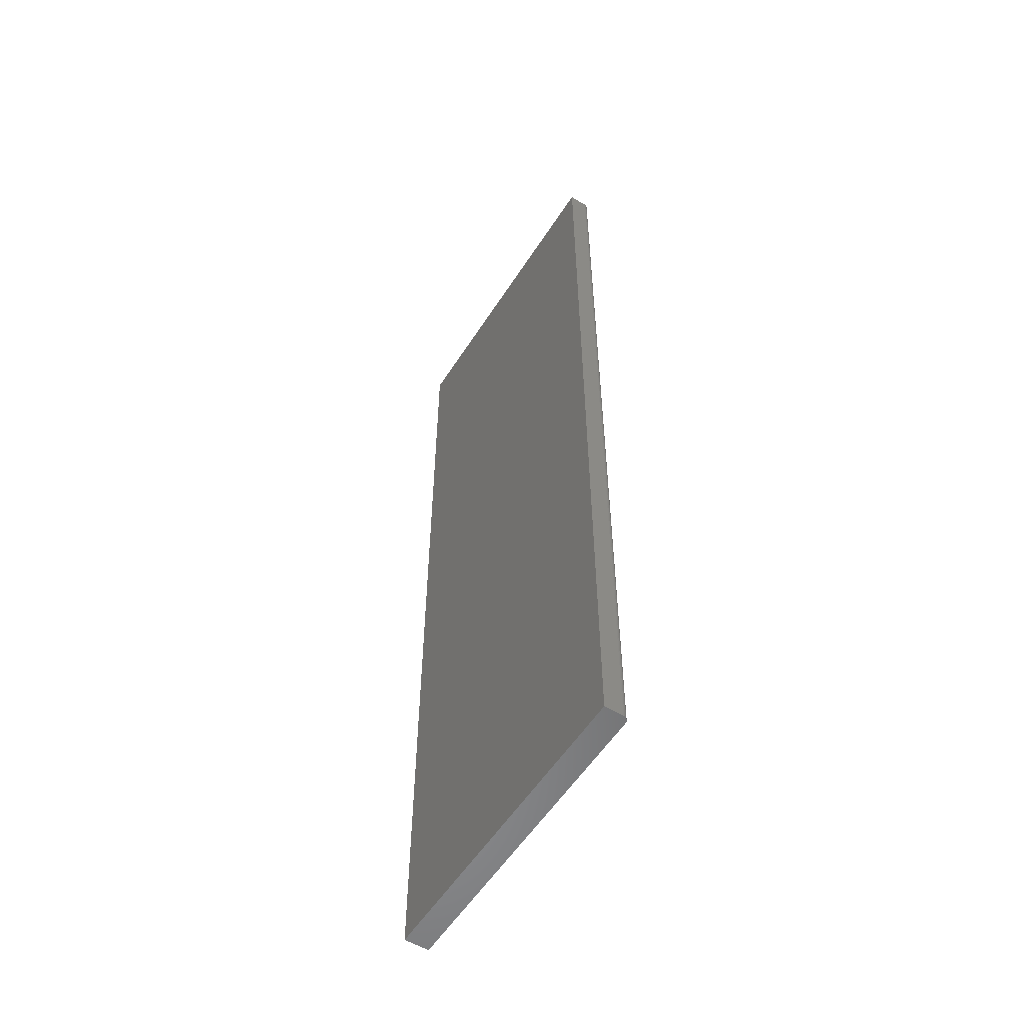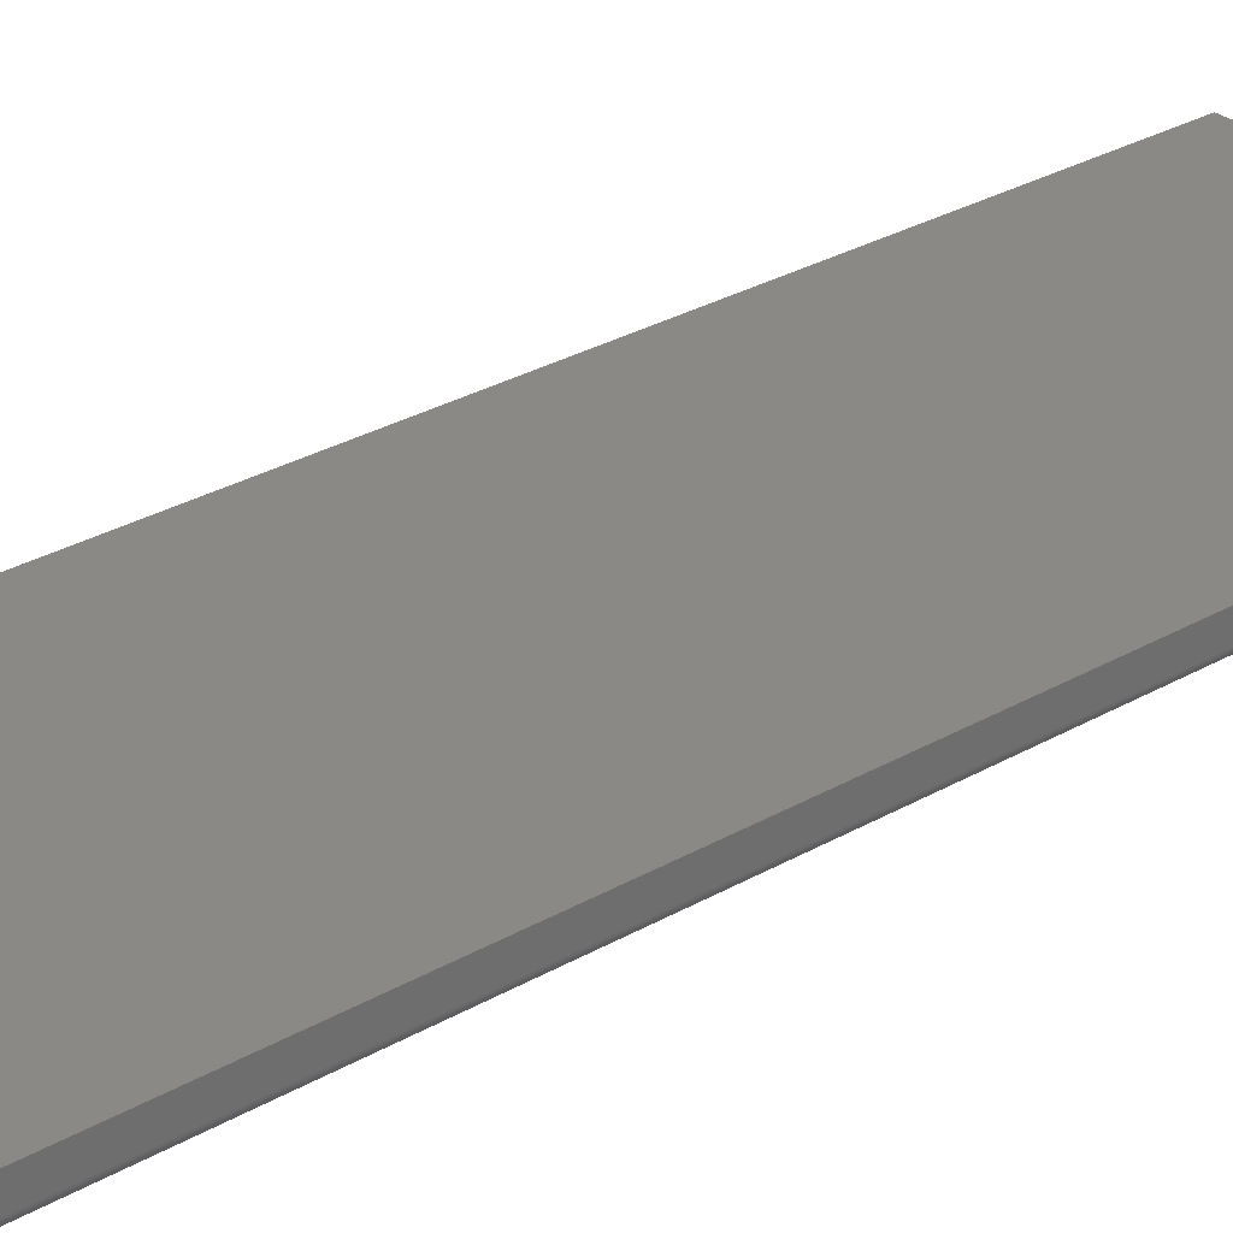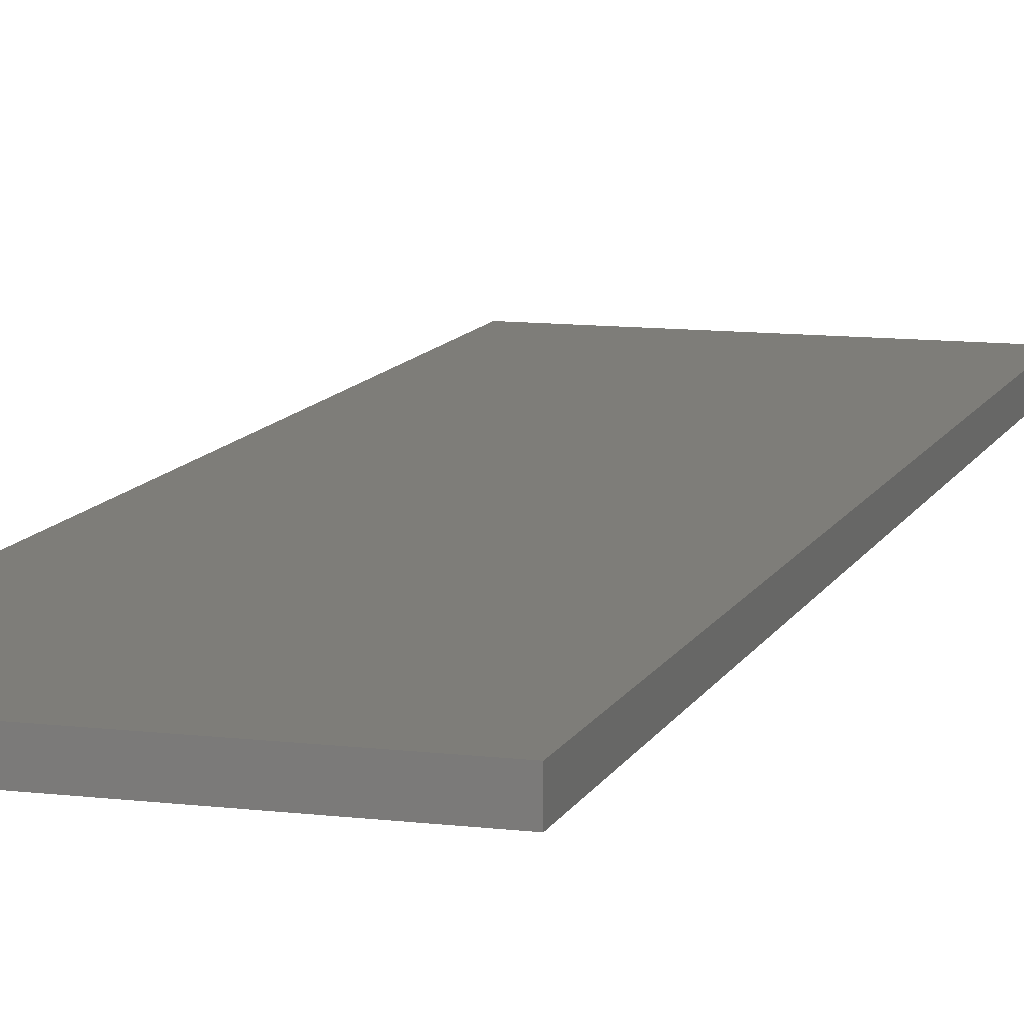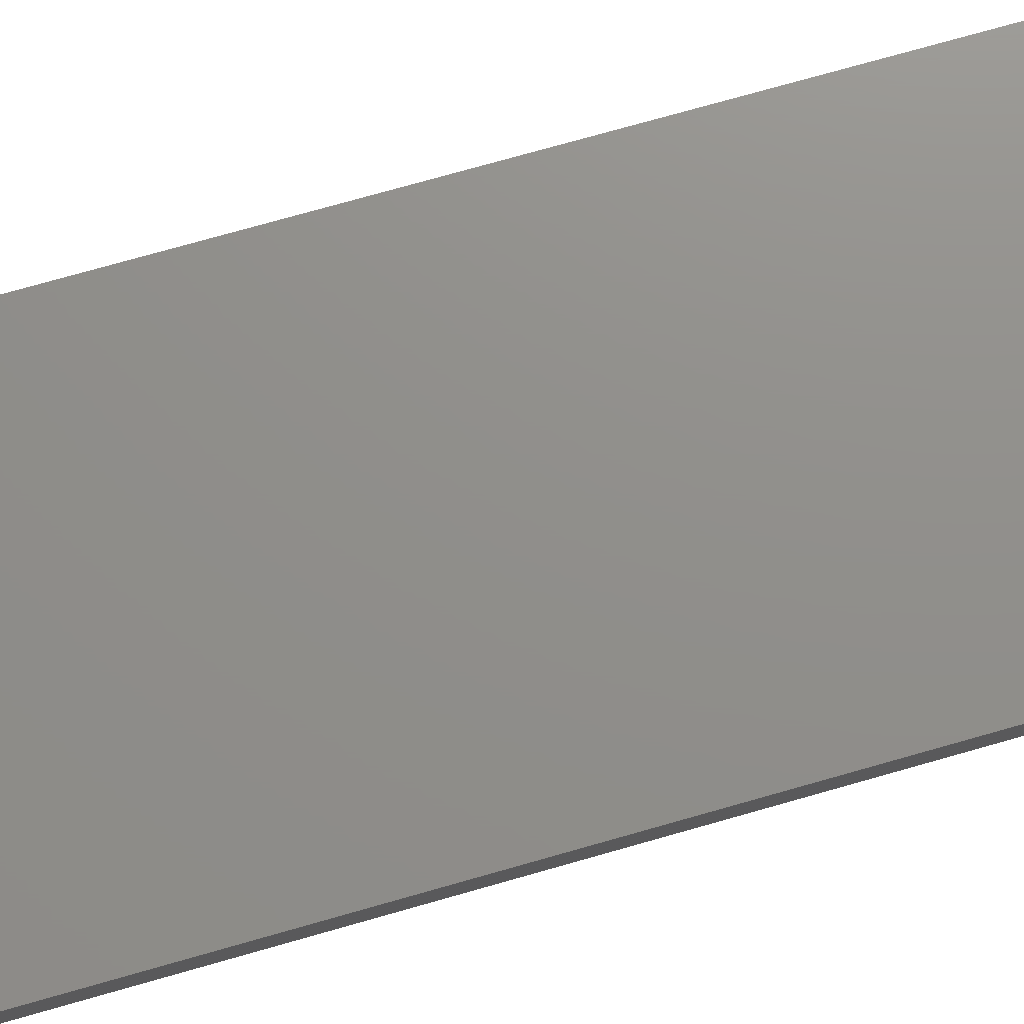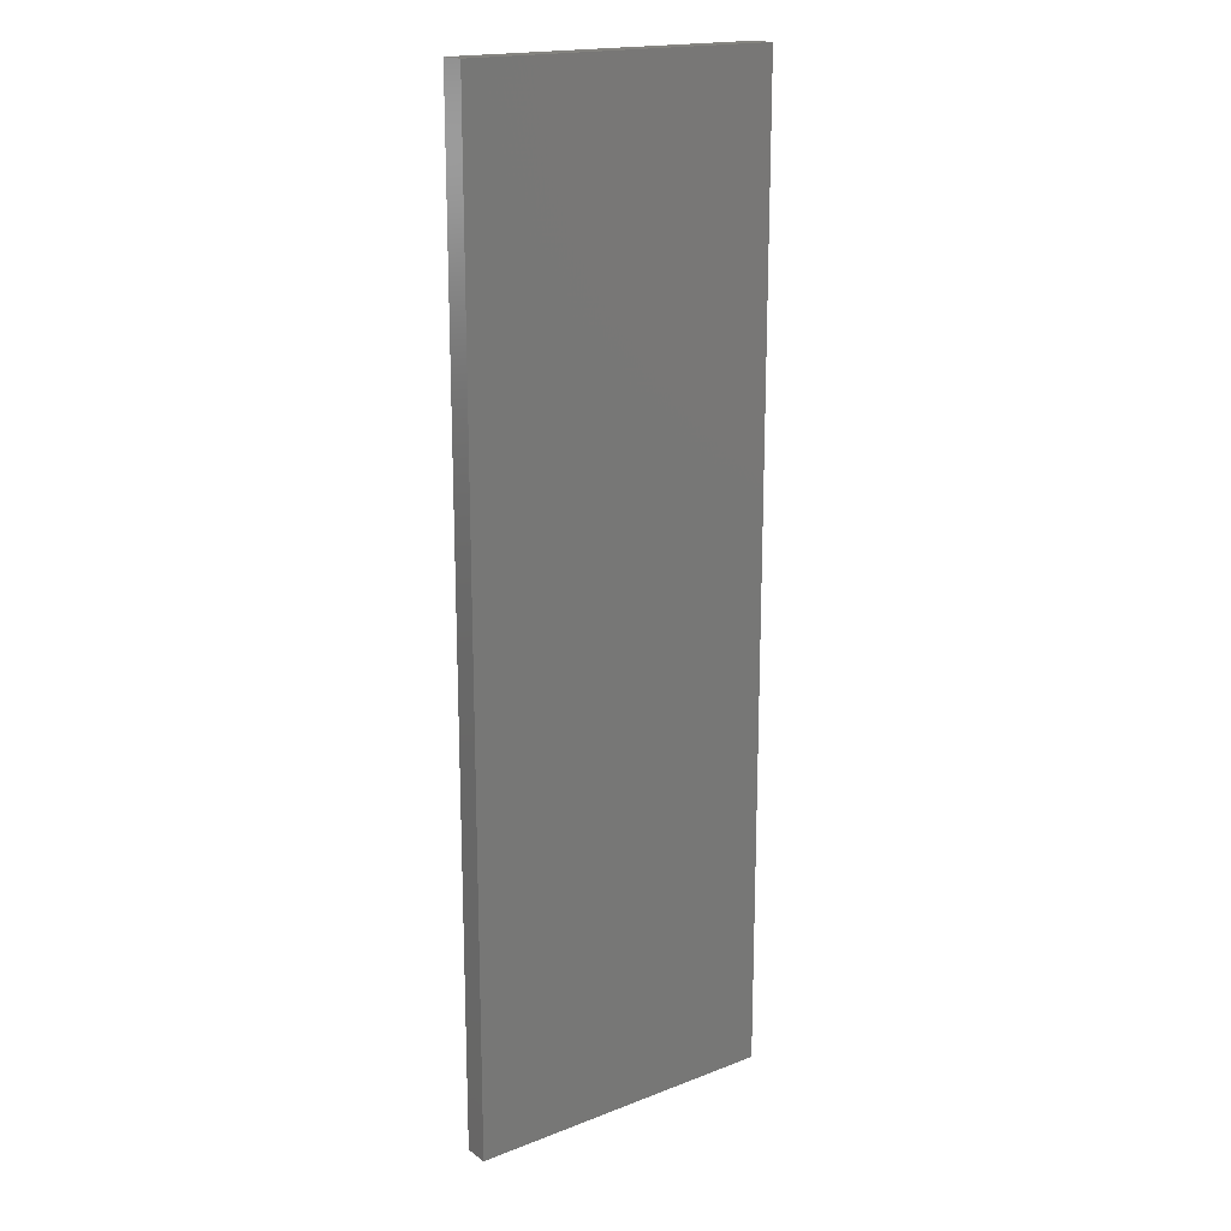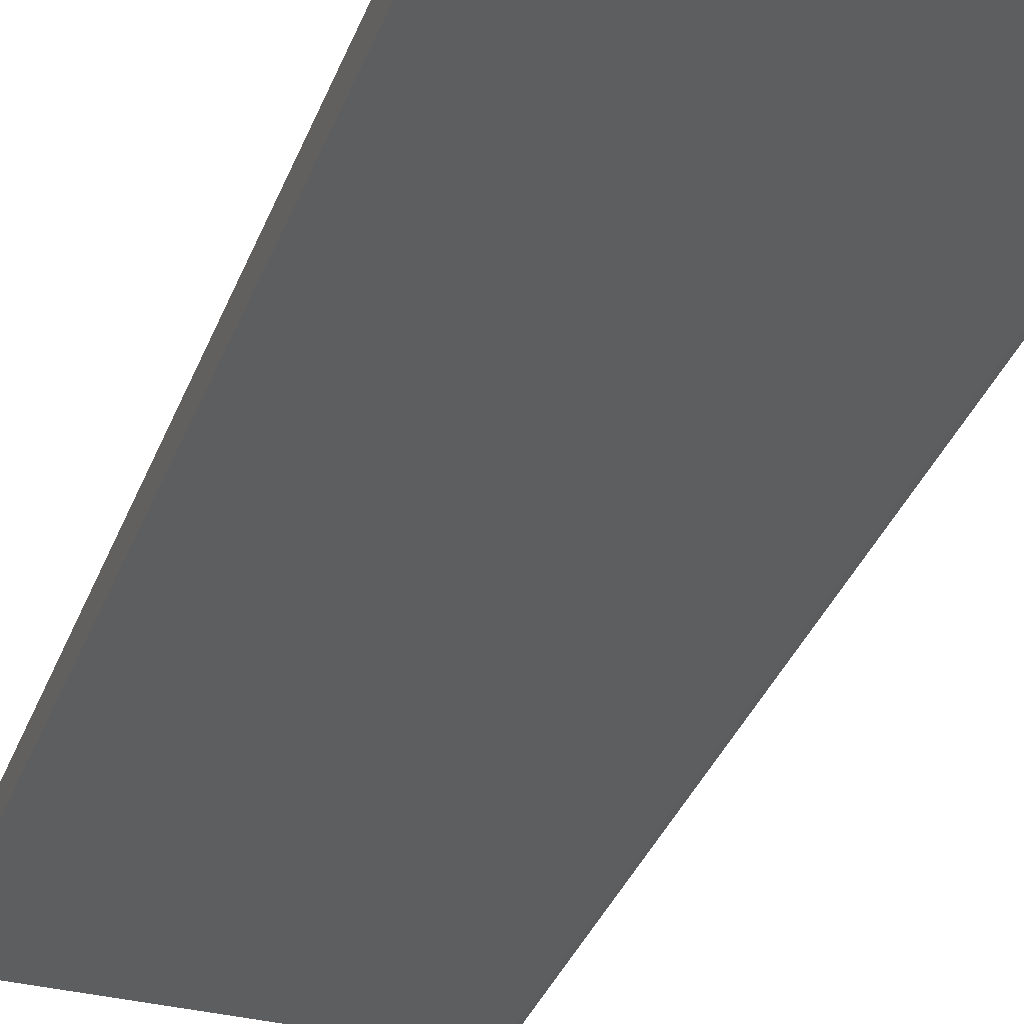
<metadata>
{"format":"stl","ext":"stl","renderer":"f3d","projection":"perspective","resolution":1024,"background":"white","views":[{"elev":-55.9,"azim":-122.2,"up":"+Z"},{"elev":29.0,"azim":-130.8,"up":"+Y"},{"elev":10.7,"azim":16.9,"up":"+Y"},{"elev":73.0,"azim":74.0,"up":"+Y"},{"elev":18.1,"azim":143.1,"up":"+Z"},{"elev":-33.9,"azim":161.4,"up":"+Y"}]}
</metadata>
<code>
# stl→obj: 24 verts, 44 faces
v -0.2578 -0.03125 -0.4844
v 0.1372 -0.03125 -0.4844
v -0.2578 -0.03125 0.75
v 0.1372 -0.03125 0.75
v -0.2656 -0.02344 0.75
v -0.2656 6.852e-17 0.75
v -0.2656 -0.02344 -0.4844
v -0.2656 0 -0.4844
v -0.2622 -0.02993 0.75
v -0.2643 -0.02778 0.75
v -0.2633 -0.02896 0.75
v 0.1372 9.088e-17 0.75
v -0.2608 -0.03066 0.75
v -0.2593 -0.0311 0.75
v -0.2655 -0.02496 0.75
v -0.265 -0.02643 0.75
v -0.2593 -0.0311 -0.4844
v -0.2622 -0.02993 -0.4844
v -0.2608 -0.03066 -0.4844
v 0.1372 2.236e-17 -0.4844
v -0.2633 -0.02896 -0.4844
v -0.2643 -0.02778 -0.4844
v -0.265 -0.02643 -0.4844
v -0.2655 -0.02496 -0.4844
f 1 2 3
f 3 2 4
f 5 6 7
f 7 6 8
f 9 10 11
f 3 4 12
f 6 10 9
f 6 9 13
f 6 13 14
f 6 14 3
f 6 3 12
f 10 6 5
f 10 5 15
f 10 15 16
f 1 17 18
f 18 17 19
f 20 2 1
f 20 1 18
f 20 18 21
f 20 21 22
f 20 22 23
f 20 23 24
f 20 24 7
f 20 7 8
f 5 7 15
f 15 7 24
f 15 24 16
f 16 24 23
f 16 23 10
f 10 23 22
f 10 22 11
f 11 22 21
f 11 21 9
f 9 21 18
f 9 18 13
f 13 18 19
f 13 19 14
f 14 19 17
f 14 17 3
f 3 17 1
f 8 6 20
f 20 6 12
f 2 20 4
f 4 20 12

</code>
